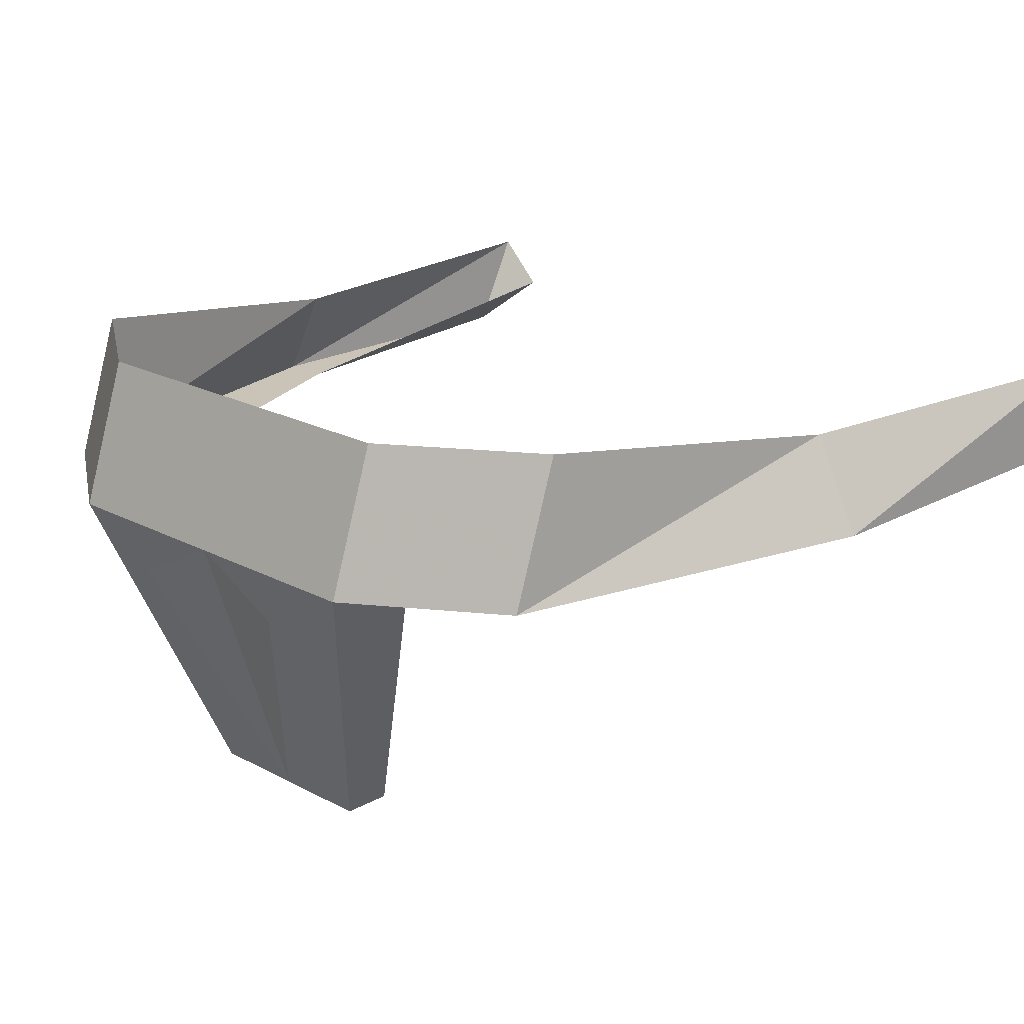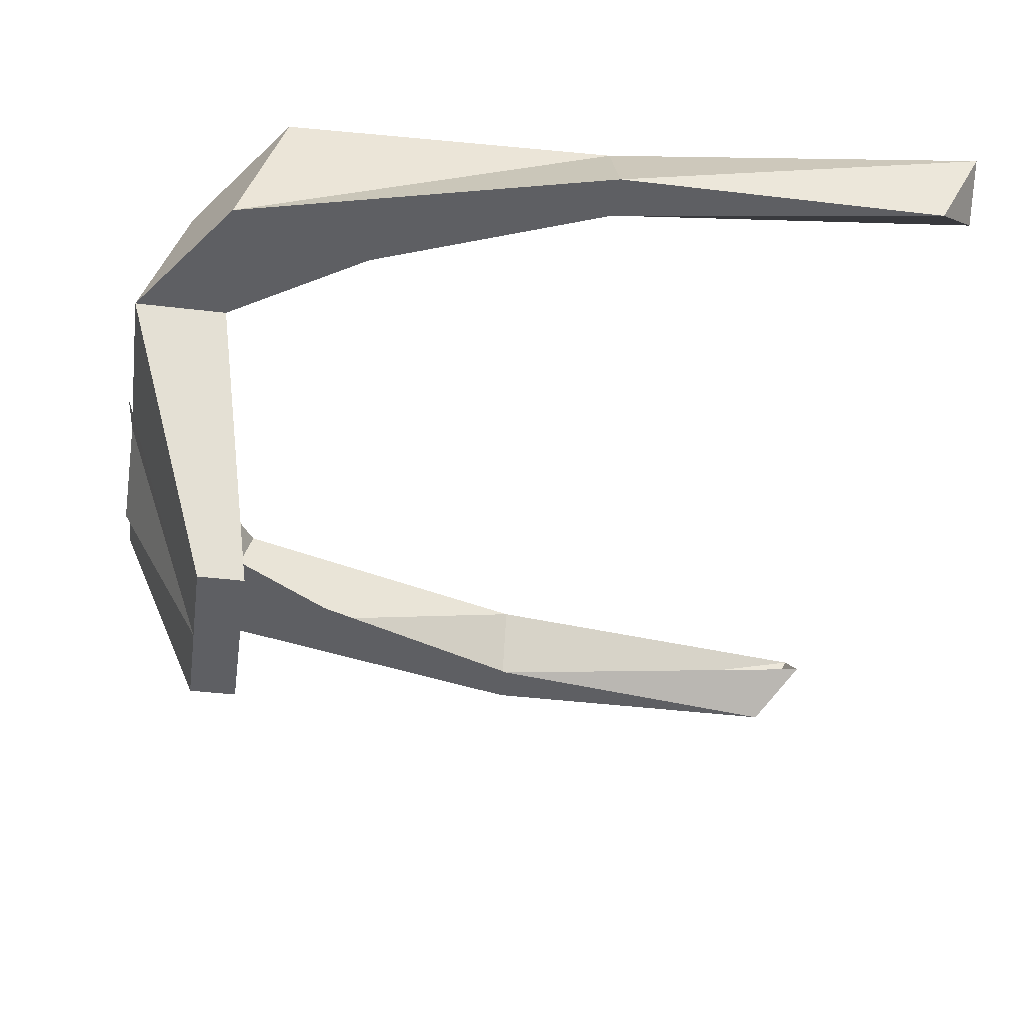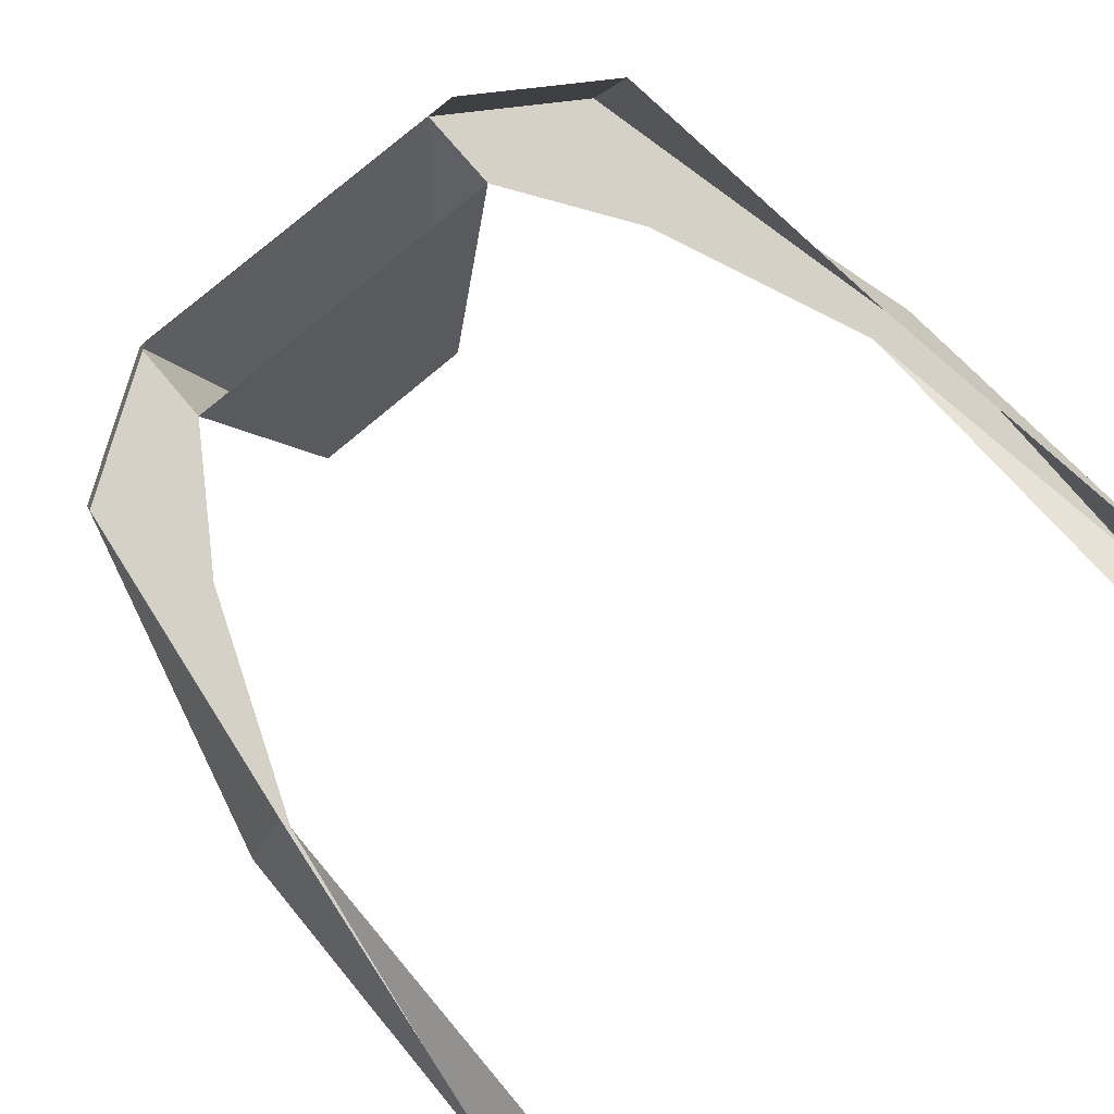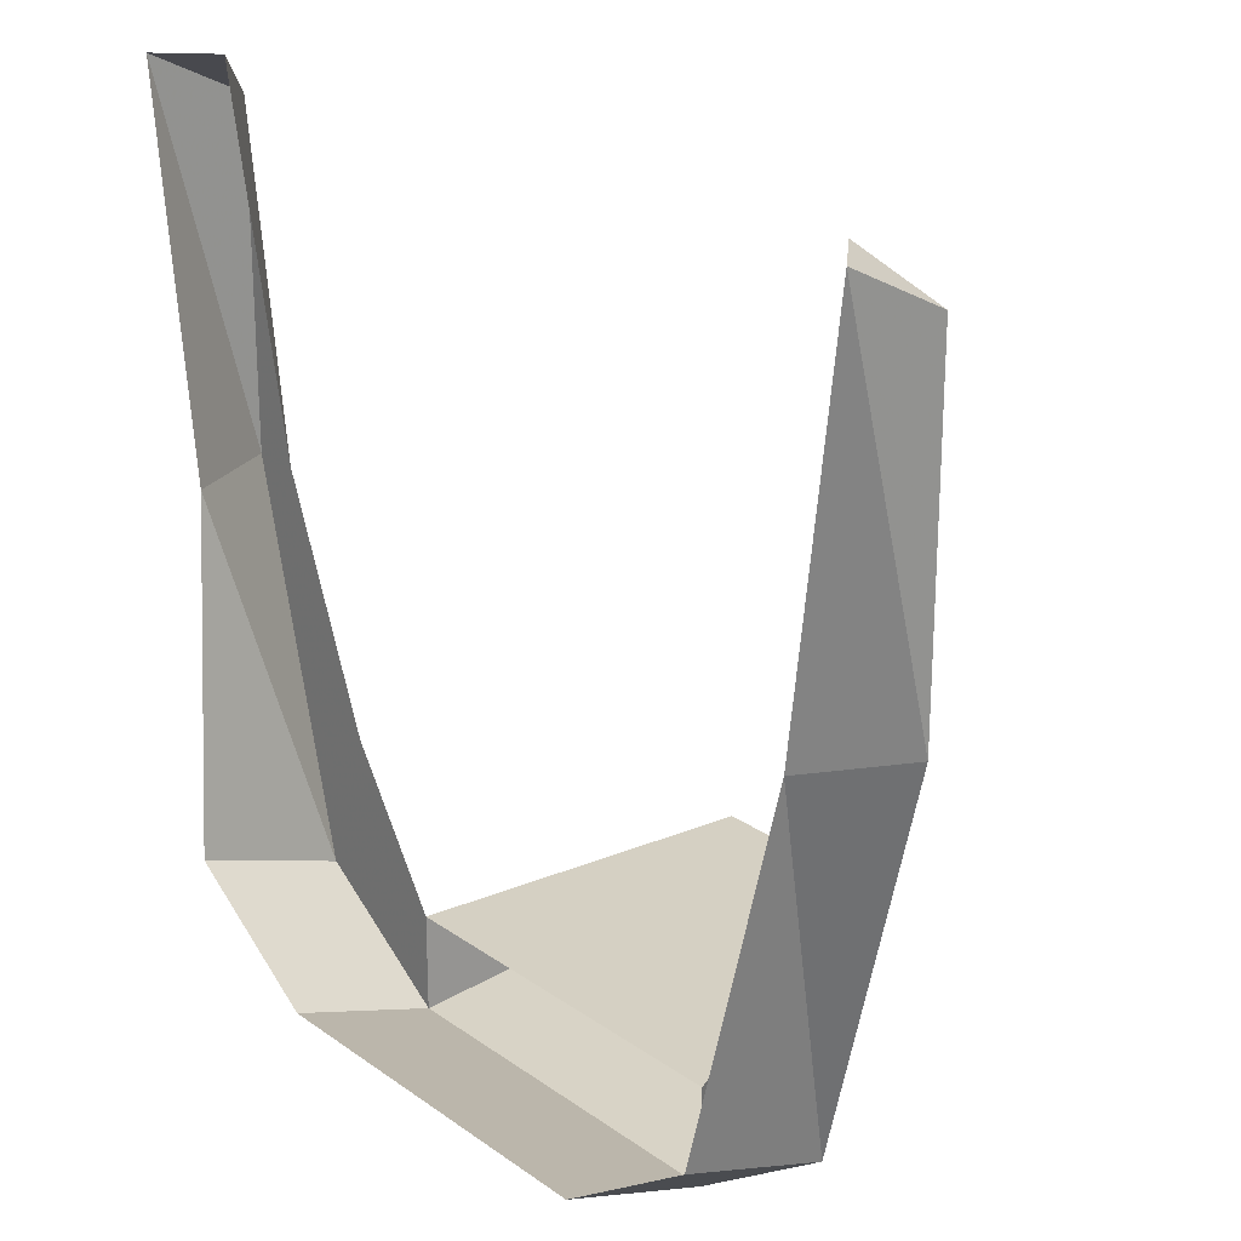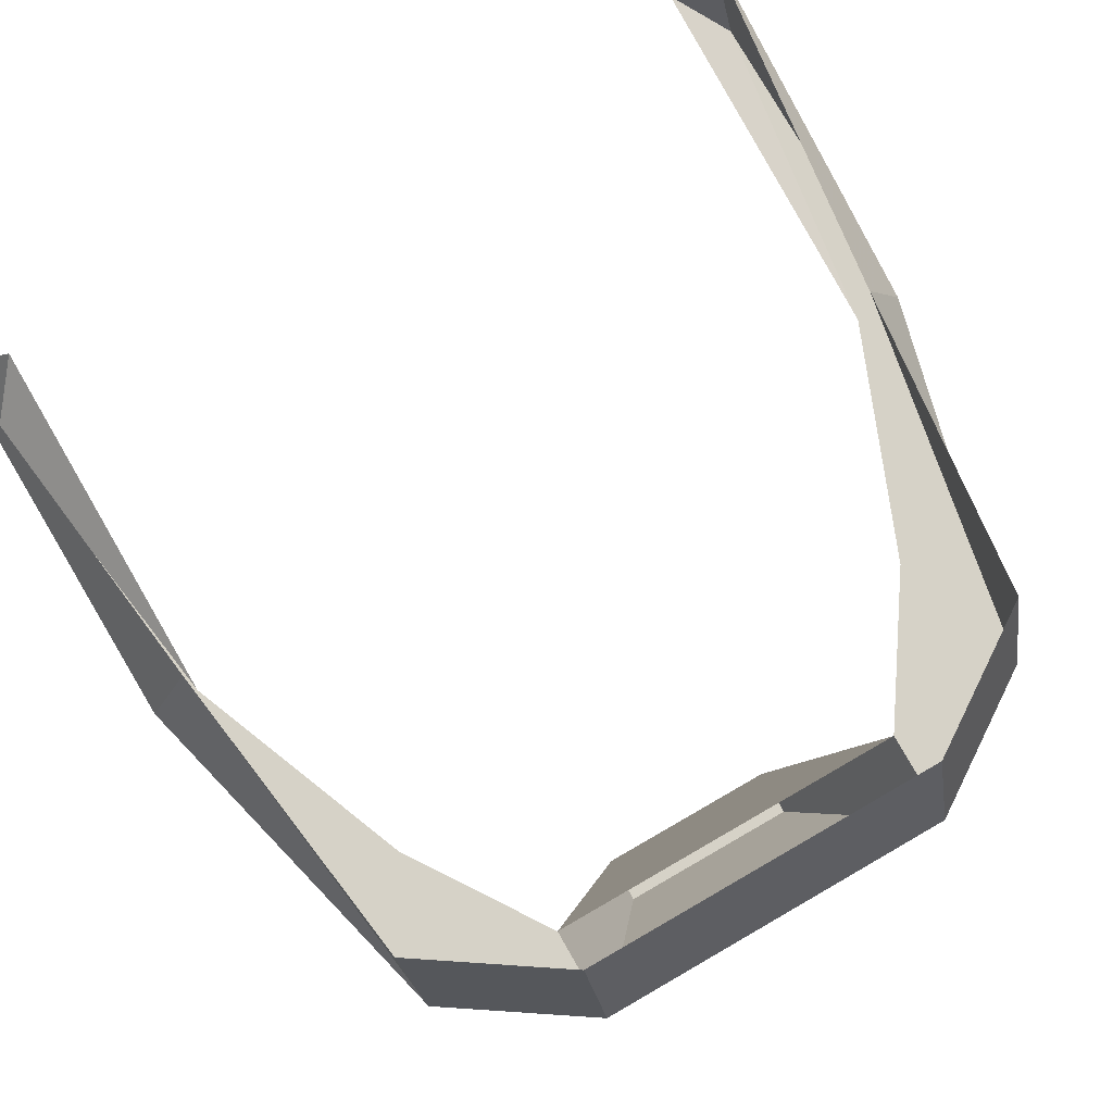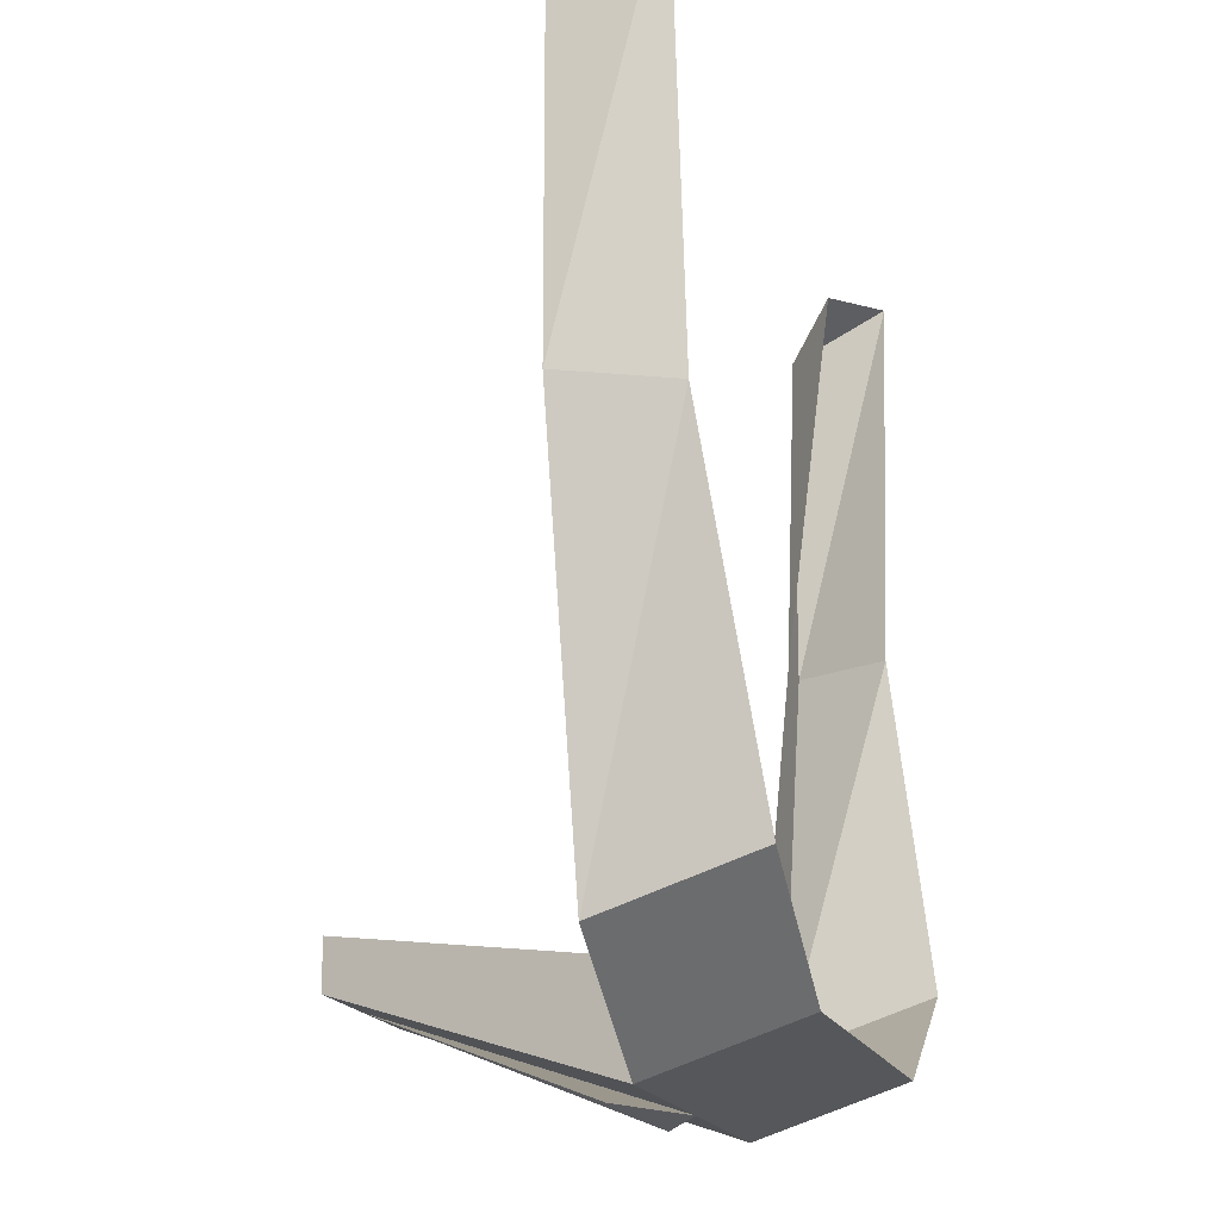
<metadata>
{"format":"obj","ext":"obj","renderer":"f3d","projection":"perspective","resolution":1024,"background":"white","views":[{"elev":20.0,"azim":-135.5,"up":"+Y"},{"elev":-41.9,"azim":-98.2,"up":"+Y"},{"elev":78.7,"azim":-40.4,"up":"+Y"},{"elev":22.6,"azim":-129.7,"up":"+Z"},{"elev":78.6,"azim":150.1,"up":"+Y"},{"elev":-17.0,"azim":105.8,"up":"+Z"}]}
</metadata>
<code>
v 0 -1.516 -0.1016
v 0 -1.469 -0.1172
v 0.01562 -1.477 -0.1172
v -0.01562 -1.477 -0.1172
v 0.07031 -1.453 0.02344
v 0.0625 -1.461 0.02344
v 0.07031 -1.469 0.01562
v 0.07031 -1.469 -0.03906
v 0.0625 -1.453 -0.03906
v 0.05469 -1.469 -0.1016
v 0.05469 -1.445 -0.09375
v 0.03125 -1.469 -0.1172
v 0.03125 -1.445 -0.1094
v -0.03125 -1.469 -0.1172
v -0.03125 -1.445 -0.1094
v -0.05469 -1.445 -0.09375
v -0.05469 -1.469 -0.1016
v -0.0625 -1.453 -0.03906
v -0.07031 -1.469 -0.03906
v -0.07031 -1.453 0.02344
v -0.07031 -1.469 0.01562
v -0.0625 -1.461 0.02344
v -0.0625 -1.469 -0.03906
v -0.04688 -1.469 -0.07812
v -0.03125 -1.469 -0.1016
v -0.01562 -1.516 -0.1016
v -0.01562 -1.516 -0.09375
v 0.03125 -1.469 -0.1016
v 0.01562 -1.516 -0.09375
v 0.04688 -1.469 -0.07812
v 0.0625 -1.469 -0.03906
v 0.01562 -1.516 -0.1016
f 1 2 3
f 2 1 4
f 5 6 7
f 5 7 8
f 5 8 9
f 9 8 10
f 9 10 11
f 11 10 12
f 11 12 13
f 13 12 14
f 13 14 15
f 15 14 16
f 16 14 17
f 16 17 18
f 18 17 19
f 18 19 20
f 20 19 21
f 20 21 22
f 22 21 23
f 23 21 19
f 23 19 24
f 24 19 17
f 24 17 25
f 25 17 14
f 25 14 26
f 25 26 27
f 25 27 28
f 28 27 29
f 28 29 12
f 28 12 10
f 28 10 30
f 30 10 8
f 30 8 31
f 31 8 7
f 31 7 6
f 26 32 29
f 26 29 27
f 29 32 12
f 12 32 14
f 14 32 26

</code>
